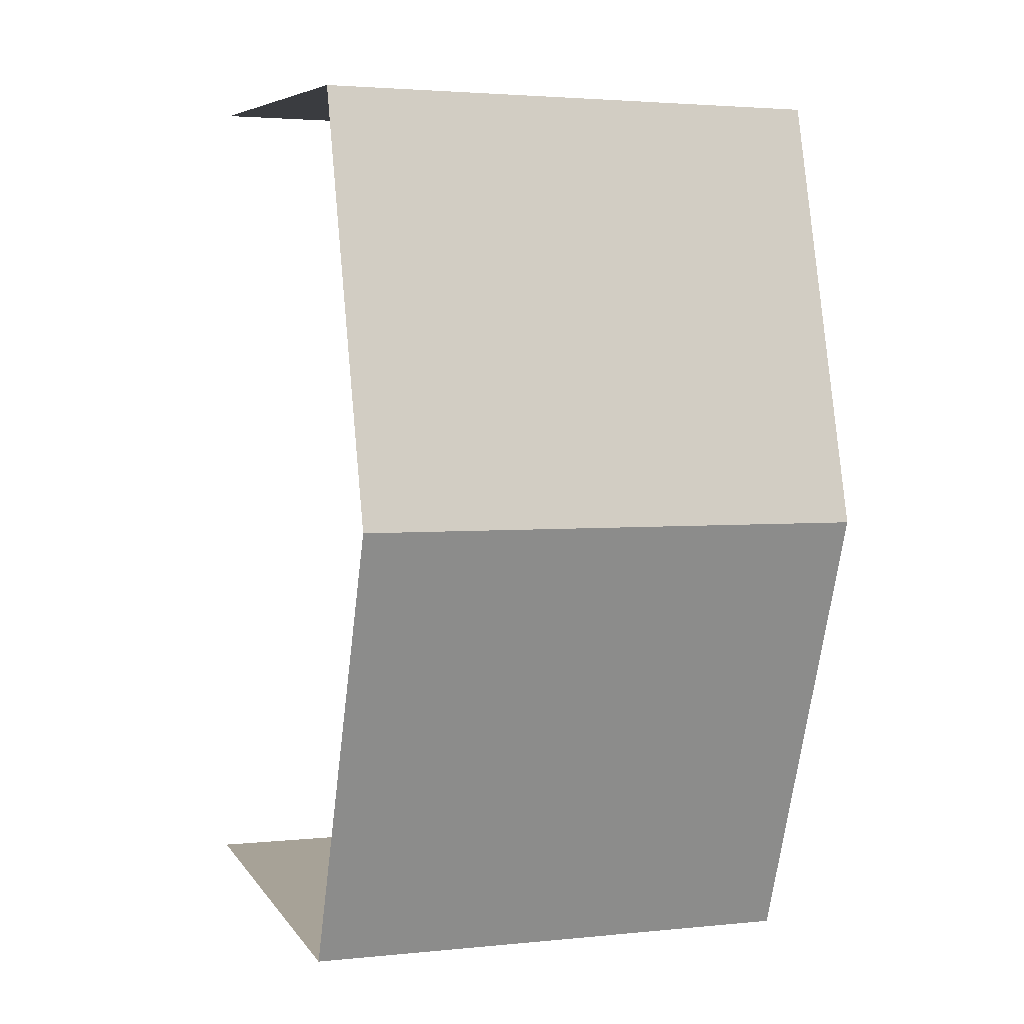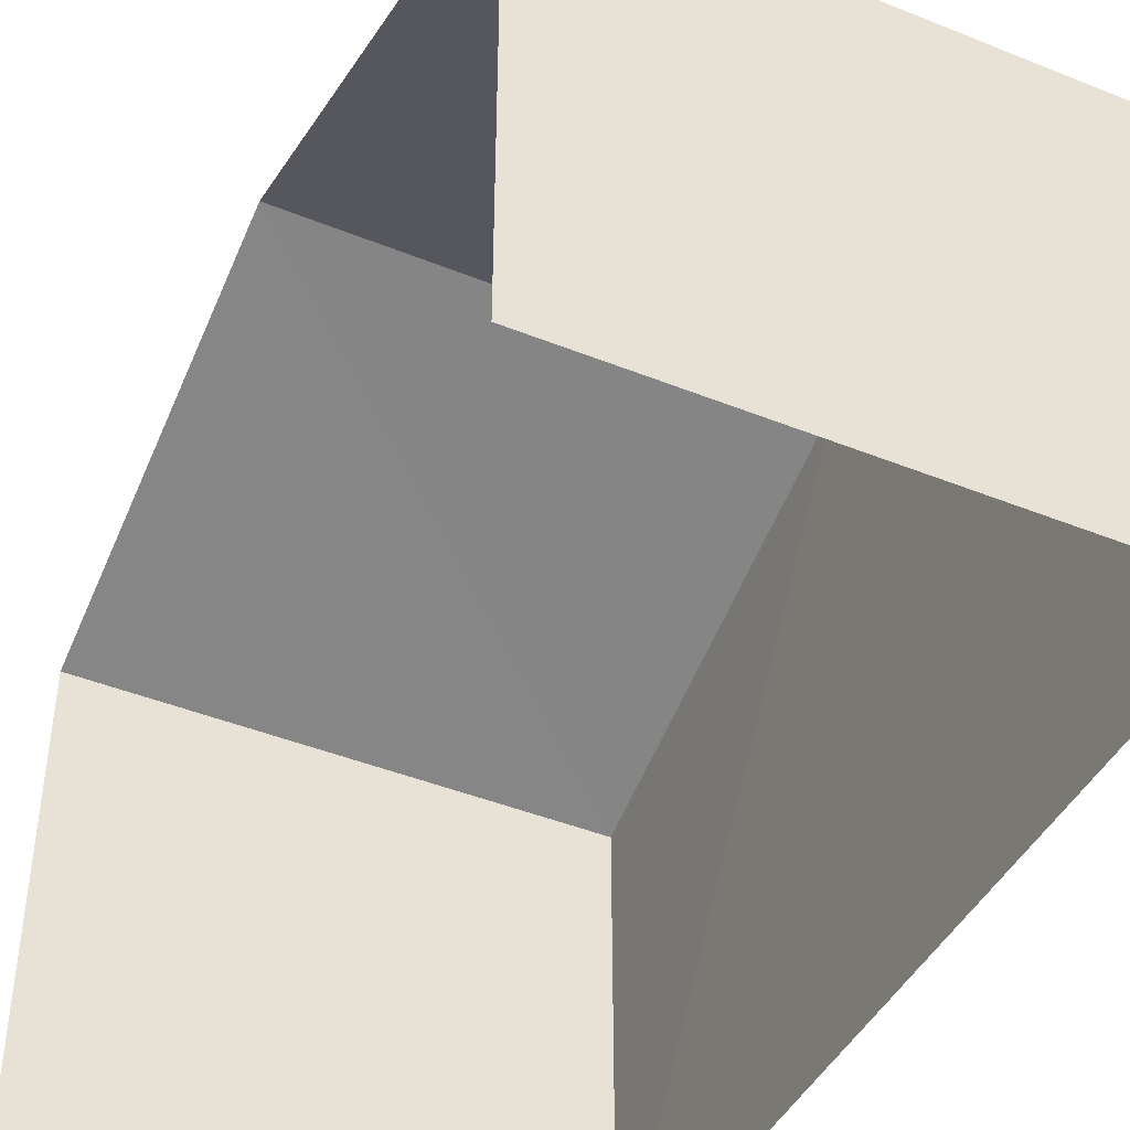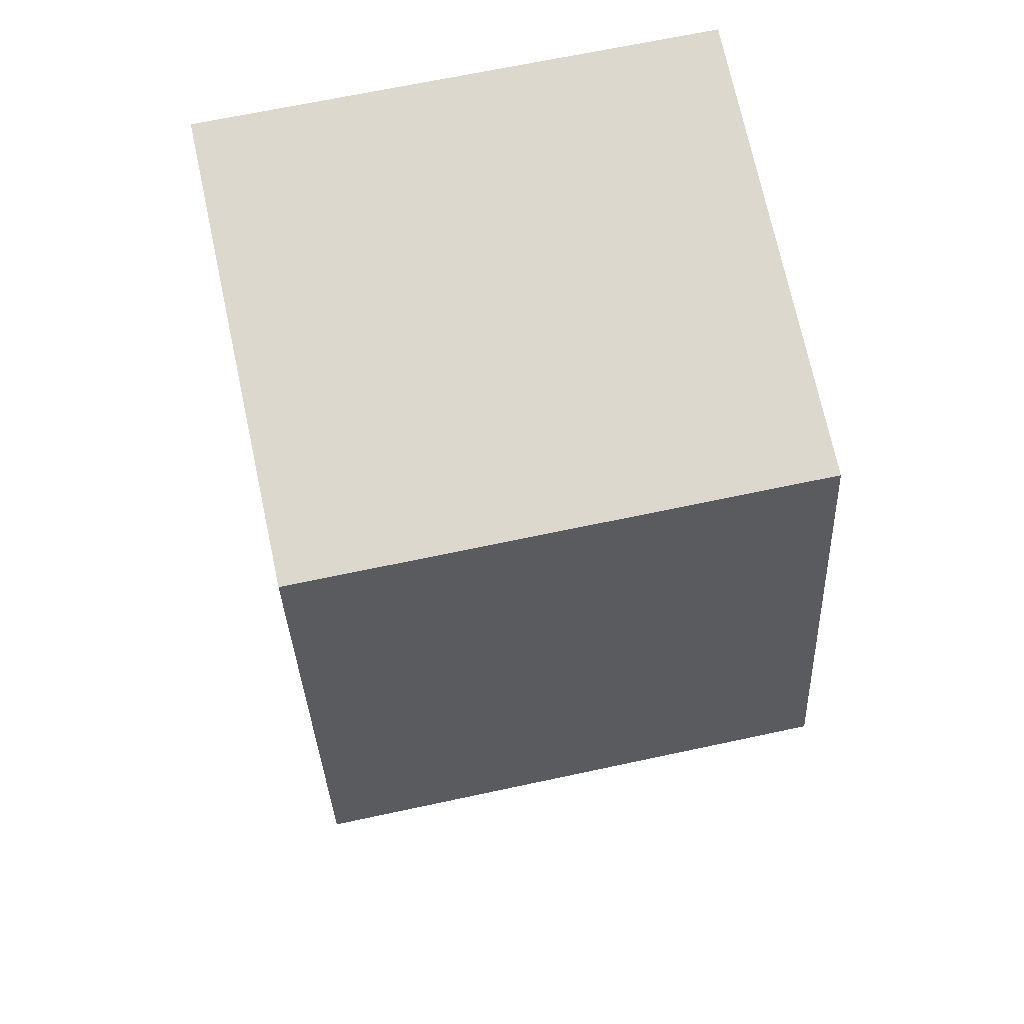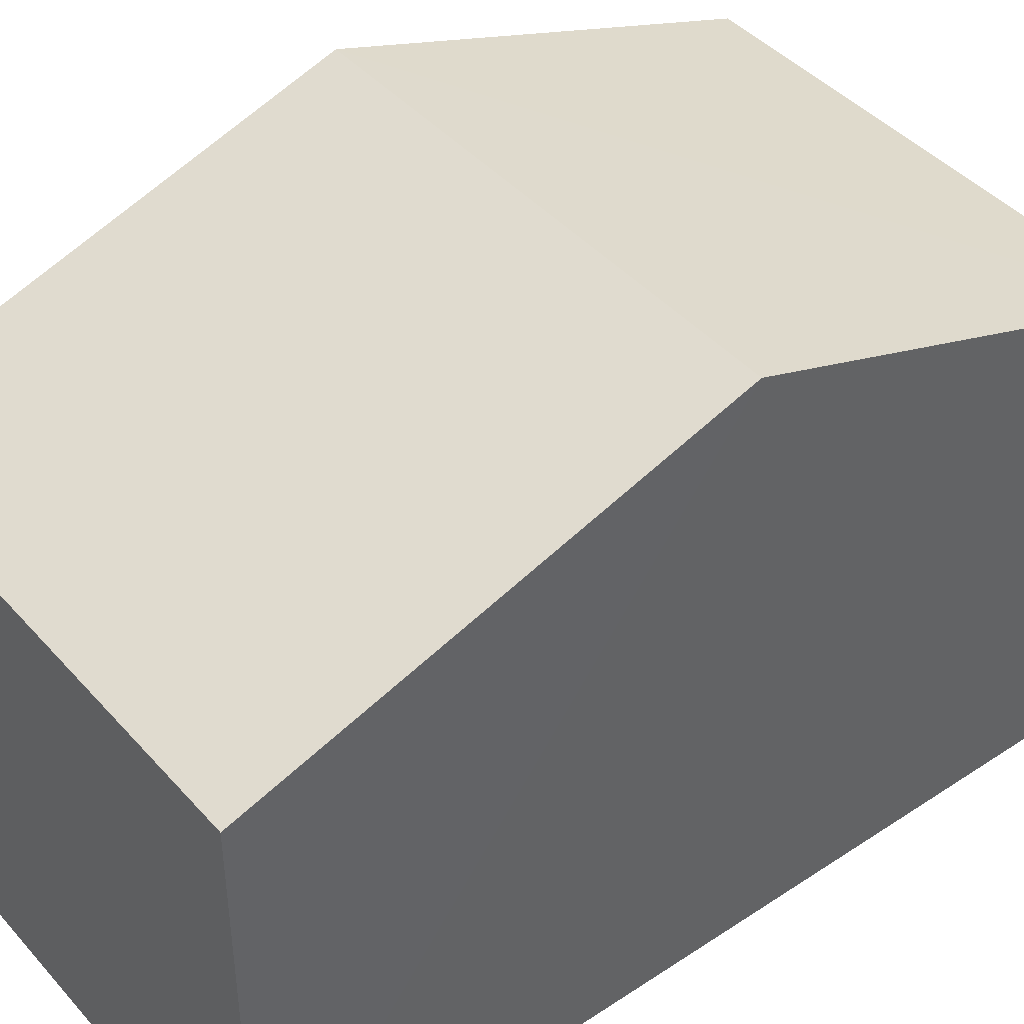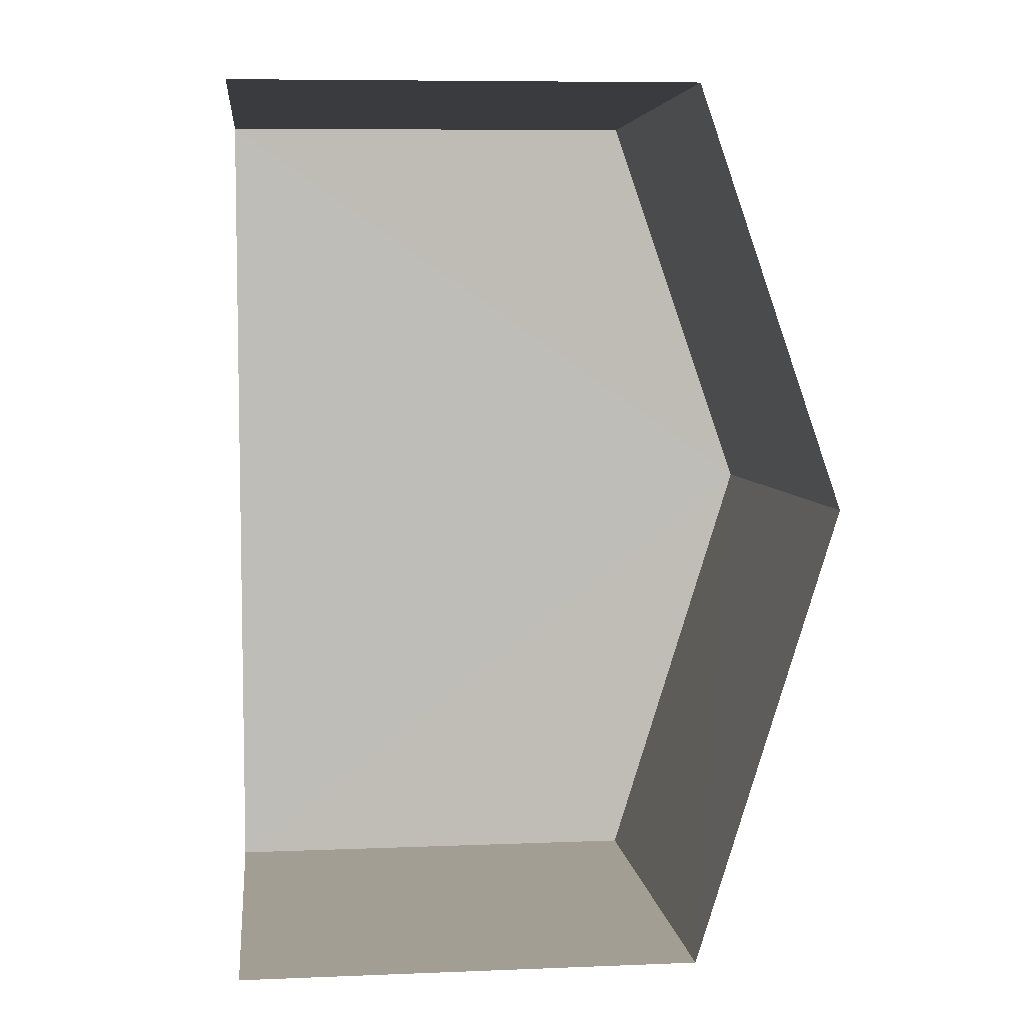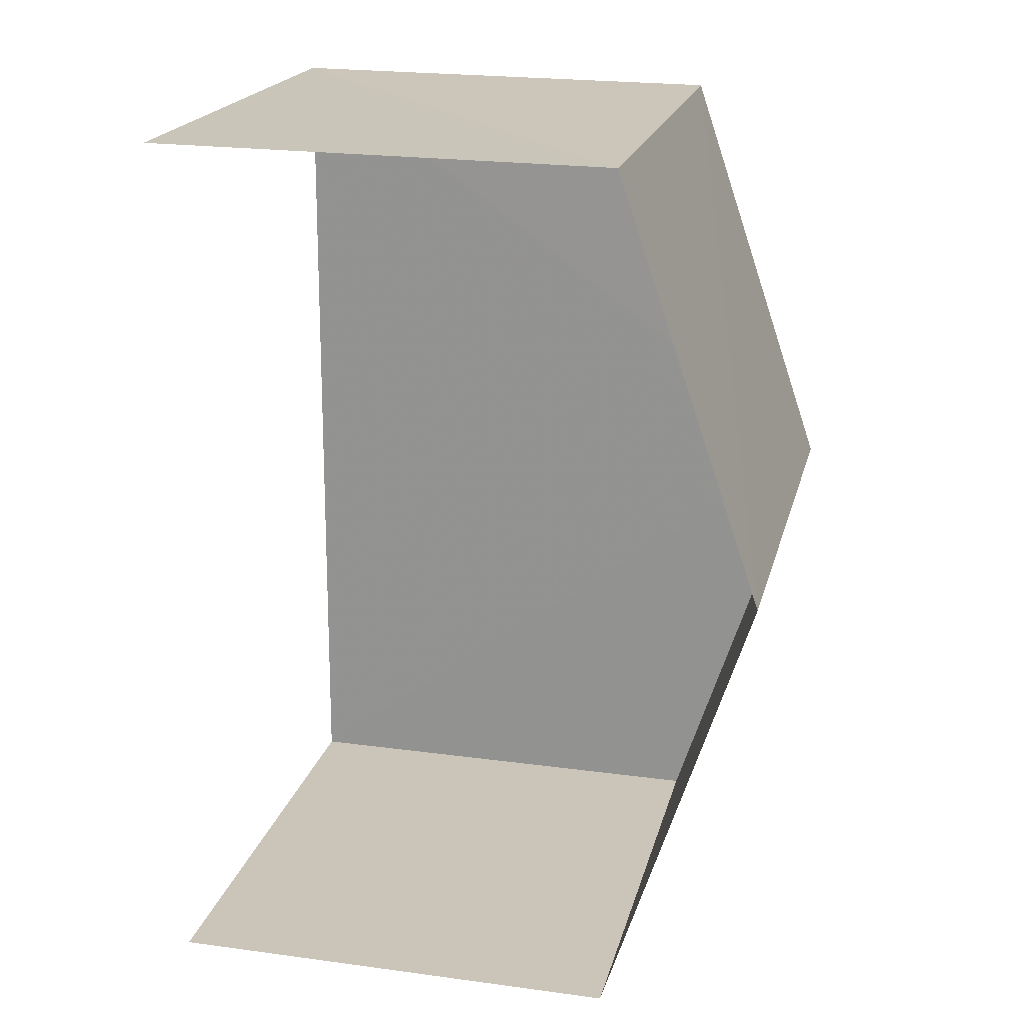
<metadata>
{"format":"obj","ext":"obj","renderer":"f3d","projection":"perspective","resolution":1024,"background":"white","views":[{"elev":6.8,"azim":-19.6,"up":"+Y"},{"elev":-44.0,"azim":-26.7,"up":"+Z"},{"elev":73.0,"azim":-12.1,"up":"+Y"},{"elev":43.1,"azim":50.6,"up":"+Z"},{"elev":6.5,"azim":-96.5,"up":"+Y"},{"elev":21.6,"azim":-76.7,"up":"+Y"}]}
</metadata>
<code>
v -3.733e+05 -1.054e+05 21.87
v -3.733e+05 -1.054e+05 21.86
v -3.733e+05 -1.054e+05 21.86
v -3.733e+05 -1.054e+05 21.86
v -3.733e+05 -1.054e+05 25.93
v -3.733e+05 -1.054e+05 25.93
v -3.733e+05 -1.054e+05 27.21
v -3.733e+05 -1.054e+05 27.21
v -3.733e+05 -1.054e+05 25.92
v -3.733e+05 -1.054e+05 25.92
f 1 2 3
f 1 4 2
f 10 4 8
f 4 1 8
f 1 5 8
f 5 6 7
f 8 5 7
f 9 10 8
f 7 9 8
f 6 3 7
f 3 2 7
f 2 9 7
f 10 2 4
f 10 9 2
f 5 1 3
f 6 5 3

</code>
